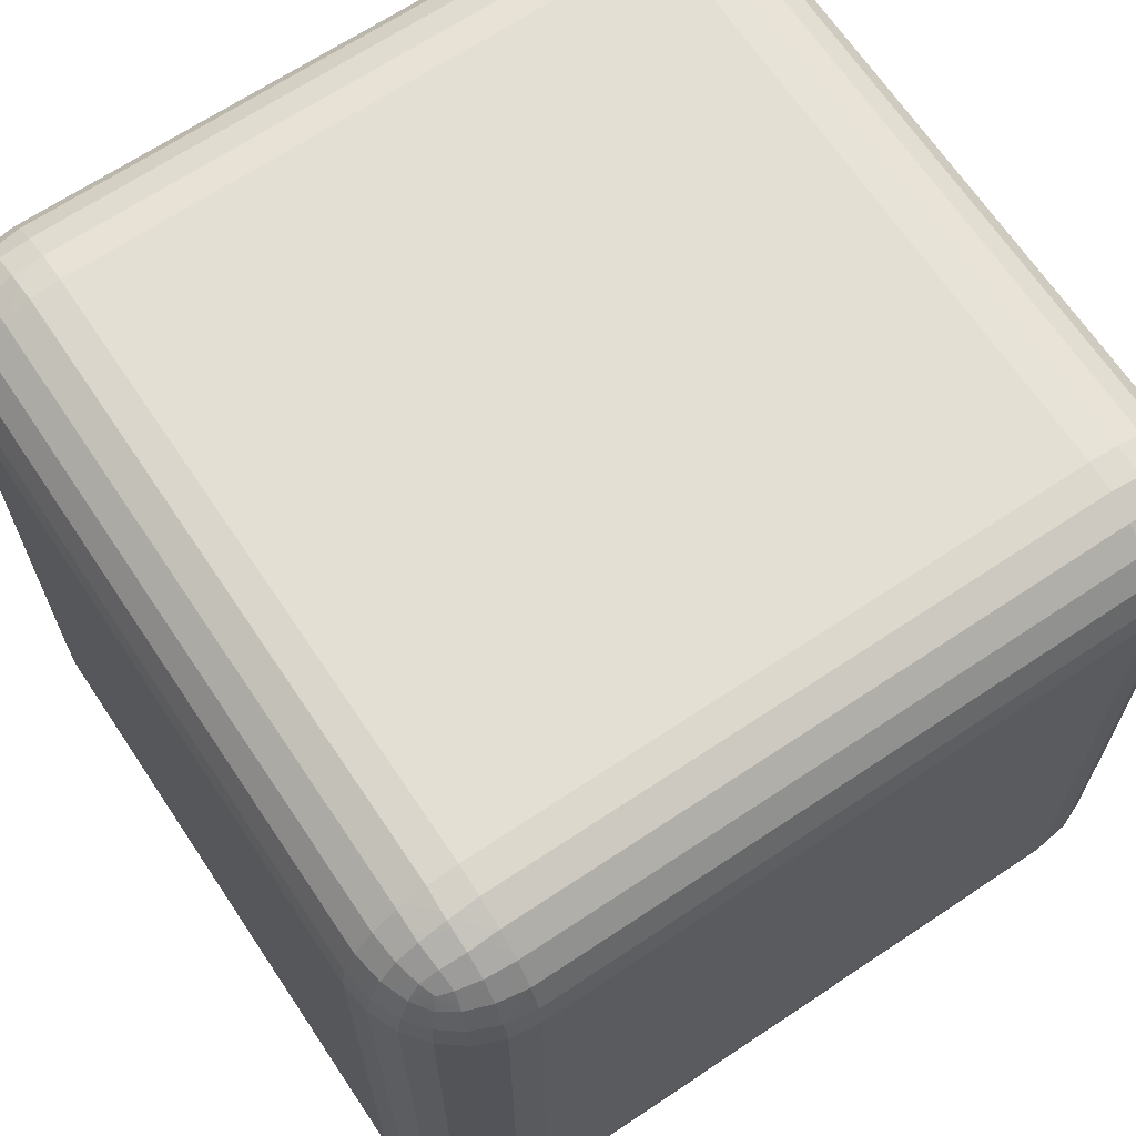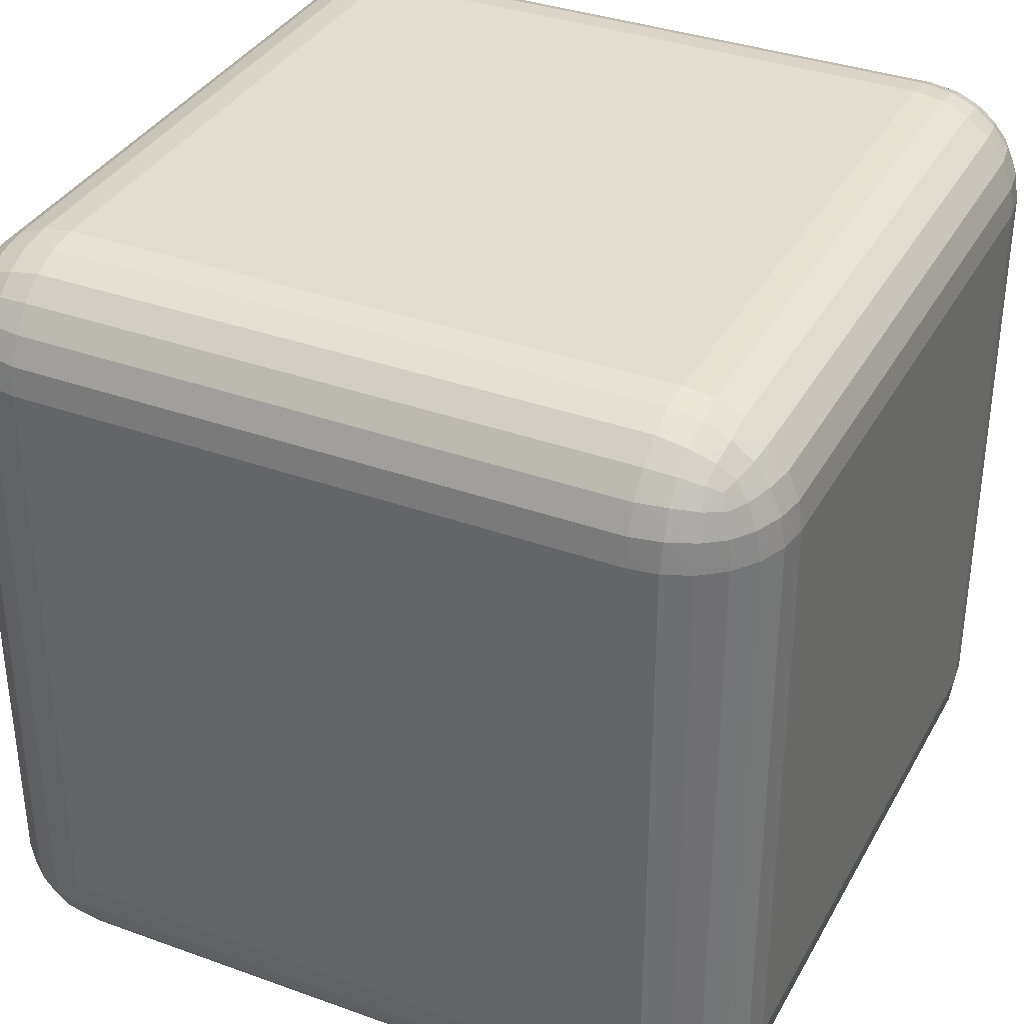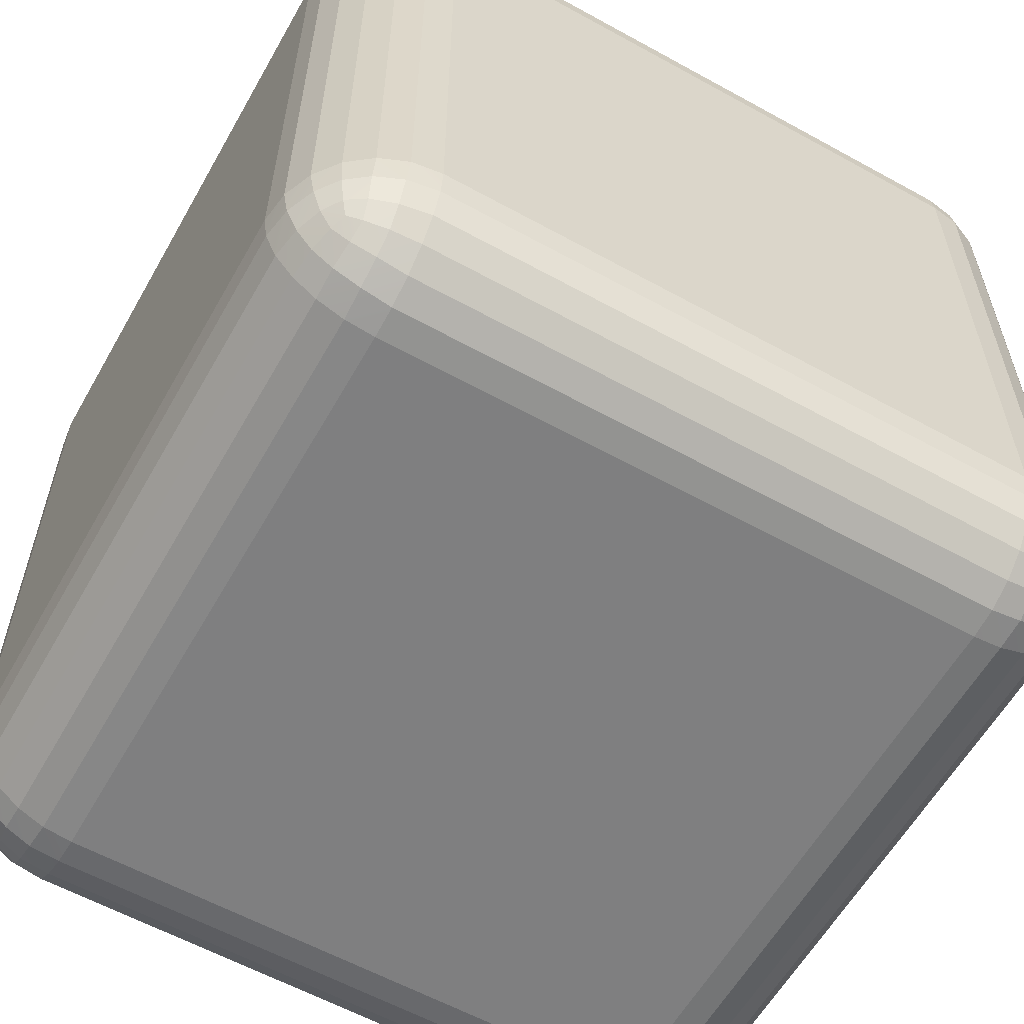
<metadata>
{"format":"obj","ext":"obj","renderer":"f3d","projection":"perspective","resolution":1024,"background":"white","views":[{"elev":67.1,"azim":146.2,"up":"+Z"},{"elev":35.4,"azim":-64.4,"up":"+Y"},{"elev":-59.7,"azim":150.5,"up":"+Z"}]}
</metadata>
<code>
o Cube.008_Cube.042
v -0.7273 -0.7273 1
v 0.7273 -0.7273 1
v 0.7273 0.7273 1
v -0.7273 0.7273 1
v -1 0.7273 0.7273
v -1 0.7273 -0.7273
v -1 -0.7273 -0.7273
v -1 -0.7273 0.7273
v 0.7273 1 0.7273
v 0.7273 1 -0.7273
v -0.7273 1 -0.7273
v -0.7273 1 0.7273
v 0.7273 -0.7273 -1
v -0.7273 -0.7273 -1
v -0.7273 0.7273 -1
v 0.7273 0.7273 -1
v 1 -0.7273 0.7273
v 1 -0.7273 -0.7273
v 1 0.7273 -0.7273
v 1 0.7273 0.7273
v 0.7273 -1 -0.7273
v 0.7273 -0.9907 -0.7978
v 0.8001 -0.9797 -0.8007
v 0.7978 -0.9907 -0.7273
v 0.7273 -0.9635 -0.8637
v 0.7989 -0.9521 -0.8641
v 0.7273 -0.9201 -0.9201
v 0.7974 -0.9137 -0.9136
v 0.8642 -0.9519 -0.7993
v 0.8637 -0.9635 -0.7273
v 0.8572 -0.9288 -0.8573
v 0.8515 -0.899 -0.899
v 0.9137 -0.9136 -0.7974
v 0.9201 -0.9201 -0.7273
v 0.899 -0.899 -0.8515
v 0.8847 -0.8847 -0.8847
v 0.7978 -0.7273 -0.9907
v 0.8007 -0.8001 -0.9797
v 0.7273 -0.7978 -0.9907
v 0.8637 -0.7273 -0.9635
v 0.8641 -0.7989 -0.9521
v 0.9201 -0.7273 -0.9201
v 0.9136 -0.7974 -0.9137
v 0.7993 -0.8642 -0.9519
v 0.7273 -0.8637 -0.9635
v 0.8573 -0.8572 -0.9288
v 0.899 -0.8515 -0.899
v 0.9907 -0.7978 -0.7273
v 0.9797 -0.8007 -0.8001
v 0.9907 -0.7273 -0.7978
v 0.9635 -0.8637 -0.7273
v 0.9521 -0.8641 -0.7989
v 0.9519 -0.7993 -0.8642
v 0.9635 -0.7273 -0.8637
v 0.9288 -0.8573 -0.8572
v 0.7273 -0.7978 0.9907
v 0.8001 -0.8007 0.9797
v 0.7978 -0.7273 0.9907
v 0.7273 -0.8637 0.9635
v 0.7989 -0.8641 0.9521
v 0.7273 -0.9201 0.9201
v 0.7974 -0.9136 0.9137
v 0.8642 -0.7993 0.9519
v 0.8637 -0.7273 0.9635
v 0.8572 -0.8573 0.9288
v 0.8515 -0.899 0.899
v 0.9137 -0.7974 0.9136
v 0.9201 -0.7273 0.9201
v 0.899 -0.8515 0.899
v 0.8847 -0.8847 0.8847
v 0.7273 -1 0.7273
v 0.7978 -0.9907 0.7273
v 0.8007 -0.9797 0.8001
v 0.7273 -0.9907 0.7978
v 0.8637 -0.9635 0.7273
v 0.8641 -0.9521 0.7989
v 0.9201 -0.9201 0.7273
v 0.9136 -0.9137 0.7974
v 0.7993 -0.9519 0.8642
v 0.7273 -0.9635 0.8637
v 0.8573 -0.9288 0.8572
v 0.899 -0.899 0.8515
v 0.9907 -0.7273 0.7978
v 0.9797 -0.8001 0.8007
v 0.9907 -0.7978 0.7273
v 0.9635 -0.7273 0.8637
v 0.9521 -0.7989 0.8641
v 0.9519 -0.8642 0.7993
v 0.9635 -0.8637 0.7273
v 0.9288 -0.8572 0.8573
v 0.9907 0.7273 -0.7978
v 0.9797 0.8001 -0.8007
v 0.9907 0.7978 -0.7273
v 0.9635 0.7273 -0.8637
v 0.9521 0.7989 -0.8641
v 0.9201 0.7273 -0.9201
v 0.9137 0.7974 -0.9136
v 0.9519 0.8642 -0.7993
v 0.9635 0.8637 -0.7273
v 0.9288 0.8572 -0.8573
v 0.899 0.8515 -0.899
v 0.9136 0.9137 -0.7974
v 0.9201 0.9201 -0.7273
v 0.899 0.899 -0.8515
v 0.8847 0.8847 -0.8847
v 0.7273 0.7978 -0.9907
v 0.8001 0.8007 -0.9797
v 0.7978 0.7273 -0.9907
v 0.7273 0.8637 -0.9635
v 0.7989 0.8641 -0.9521
v 0.7273 0.9201 -0.9201
v 0.7974 0.9136 -0.9137
v 0.8642 0.7993 -0.9519
v 0.8637 0.7273 -0.9635
v 0.8572 0.8573 -0.9288
v 0.8515 0.899 -0.899
v 0.7978 0.9907 -0.7273
v 0.8007 0.9797 -0.8001
v 0.7273 0.9907 -0.7978
v 0.8637 0.9635 -0.7273
v 0.8641 0.9521 -0.7989
v 0.7993 0.9519 -0.8642
v 0.7273 0.9635 -0.8637
v 0.8573 0.9288 -0.8572
v 0.9907 0.7978 0.7273
v 0.9797 0.8007 0.8001
v 0.9907 0.7273 0.7978
v 0.9635 0.8637 0.7273
v 0.9521 0.8641 0.7989
v 0.9201 0.9201 0.7273
v 0.9137 0.9136 0.7974
v 0.9519 0.7993 0.8642
v 0.9635 0.7273 0.8637
v 0.9288 0.8573 0.8572
v 0.899 0.899 0.8515
v 0.9136 0.7974 0.9137
v 0.9201 0.7273 0.9201
v 0.899 0.8515 0.899
v 0.8847 0.8847 0.8847
v 0.7273 0.9907 0.7978
v 0.8001 0.9797 0.8007
v 0.7978 0.9907 0.7273
v 0.7273 0.9635 0.8637
v 0.7989 0.9521 0.8641
v 0.7273 0.9201 0.9201
v 0.7974 0.9137 0.9136
v 0.8642 0.9519 0.7993
v 0.8637 0.9635 0.7273
v 0.8572 0.9288 0.8573
v 0.8515 0.899 0.899
v 0.7978 0.7273 0.9907
v 0.8007 0.8001 0.9797
v 0.7273 0.7978 0.9907
v 0.8637 0.7273 0.9635
v 0.8641 0.7989 0.9521
v 0.7993 0.8642 0.9519
v 0.7273 0.8637 0.9635
v 0.8573 0.8572 0.9288
v -0.7273 -1 -0.7273
v -0.7978 -0.9907 -0.7273
v -0.8007 -0.9797 -0.8001
v -0.7273 -0.9907 -0.7978
v -0.8637 -0.9635 -0.7273
v -0.8641 -0.9521 -0.7989
v -0.9201 -0.9201 -0.7273
v -0.9136 -0.9137 -0.7974
v -0.7993 -0.9519 -0.8642
v -0.7273 -0.9635 -0.8637
v -0.8573 -0.9288 -0.8572
v -0.899 -0.899 -0.8515
v -0.7974 -0.9136 -0.9137
v -0.7273 -0.9201 -0.9201
v -0.8515 -0.899 -0.899
v -0.8847 -0.8847 -0.8847
v -0.9907 -0.7273 -0.7978
v -0.9797 -0.8001 -0.8007
v -0.9907 -0.7978 -0.7273
v -0.9635 -0.7273 -0.8637
v -0.9521 -0.7989 -0.8641
v -0.9201 -0.7273 -0.9201
v -0.9137 -0.7974 -0.9136
v -0.9519 -0.8642 -0.7993
v -0.9635 -0.8637 -0.7273
v -0.9288 -0.8572 -0.8573
v -0.899 -0.8515 -0.899
v -0.7273 -0.7978 -0.9907
v -0.8001 -0.8007 -0.9797
v -0.7978 -0.7273 -0.9907
v -0.7273 -0.8637 -0.9635
v -0.7989 -0.8641 -0.9521
v -0.8642 -0.7993 -0.9519
v -0.8637 -0.7273 -0.9635
v -0.8572 -0.8573 -0.9288
v -0.9907 -0.7978 0.7273
v -0.9797 -0.8007 0.8001
v -0.9907 -0.7273 0.7978
v -0.9635 -0.8637 0.7273
v -0.9521 -0.8641 0.7989
v -0.9201 -0.9201 0.7273
v -0.9137 -0.9136 0.7974
v -0.9519 -0.7993 0.8642
v -0.9635 -0.7273 0.8637
v -0.9288 -0.8573 0.8572
v -0.899 -0.899 0.8515
v -0.9136 -0.7974 0.9137
v -0.9201 -0.7273 0.9201
v -0.899 -0.8515 0.899
v -0.8847 -0.8847 0.8847
v -0.7273 -1 0.7273
v -0.7273 -0.9907 0.7978
v -0.8001 -0.9797 0.8007
v -0.7978 -0.9907 0.7273
v -0.7273 -0.9635 0.8637
v -0.7989 -0.9521 0.8641
v -0.7273 -0.9201 0.9201
v -0.7974 -0.9137 0.9136
v -0.8642 -0.9519 0.7993
v -0.8637 -0.9635 0.7273
v -0.8572 -0.9288 0.8573
v -0.8515 -0.899 0.899
v -0.7978 -0.7273 0.9907
v -0.8007 -0.8001 0.9797
v -0.7273 -0.7978 0.9907
v -0.8637 -0.7273 0.9635
v -0.8641 -0.7989 0.9521
v -0.7993 -0.8642 0.9519
v -0.7273 -0.8637 0.9635
v -0.8573 -0.8572 0.9288
v -0.9907 0.7978 -0.7273
v -0.9797 0.8007 -0.8001
v -0.9907 0.7273 -0.7978
v -0.9635 0.8637 -0.7273
v -0.9521 0.8641 -0.7989
v -0.9201 0.9201 -0.7273
v -0.9137 0.9136 -0.7974
v -0.9519 0.7993 -0.8642
v -0.9635 0.7273 -0.8637
v -0.9288 0.8573 -0.8572
v -0.899 0.899 -0.8515
v -0.9136 0.7974 -0.9137
v -0.9201 0.7273 -0.9201
v -0.899 0.8515 -0.899
v -0.8847 0.8847 -0.8847
v -0.7273 0.9907 -0.7978
v -0.8001 0.9797 -0.8007
v -0.7978 0.9907 -0.7273
v -0.7273 0.9635 -0.8637
v -0.7989 0.9521 -0.8641
v -0.7273 0.9201 -0.9201
v -0.7974 0.9137 -0.9136
v -0.8642 0.9519 -0.7993
v -0.8637 0.9635 -0.7273
v -0.8572 0.9288 -0.8573
v -0.8515 0.899 -0.899
v -0.7978 0.7273 -0.9907
v -0.8007 0.8001 -0.9797
v -0.7273 0.7978 -0.9907
v -0.8637 0.7273 -0.9635
v -0.8641 0.7989 -0.9521
v -0.7993 0.8642 -0.9519
v -0.7273 0.8637 -0.9635
v -0.8573 0.8572 -0.9288
v -0.7273 0.7978 0.9907
v -0.8001 0.8007 0.9797
v -0.7978 0.7273 0.9907
v -0.7273 0.8637 0.9635
v -0.7989 0.8641 0.9521
v -0.7273 0.9201 0.9201
v -0.7974 0.9136 0.9137
v -0.8642 0.7993 0.9519
v -0.8637 0.7273 0.9635
v -0.8572 0.8573 0.9288
v -0.8515 0.899 0.899
v -0.9137 0.7974 0.9136
v -0.9201 0.7273 0.9201
v -0.899 0.8515 0.899
v -0.8847 0.8847 0.8847
v -0.7978 0.9907 0.7273
v -0.8007 0.9797 0.8001
v -0.7273 0.9907 0.7978
v -0.8637 0.9635 0.7273
v -0.8641 0.9521 0.7989
v -0.9201 0.9201 0.7273
v -0.9136 0.9137 0.7974
v -0.7993 0.9519 0.8642
v -0.7273 0.9635 0.8637
v -0.8573 0.9288 0.8572
v -0.899 0.899 0.8515
v -0.9907 0.7273 0.7978
v -0.9797 0.8001 0.8007
v -0.9907 0.7978 0.7273
v -0.9635 0.7273 0.8637
v -0.9521 0.7989 0.8641
v -0.9519 0.8642 0.7993
v -0.9635 0.8637 0.7273
v -0.9288 0.8572 0.8573
g Cube.008_Cube.042_Cube.008_Cube.042_Material.001
f 2 4 1
f 6 8 5
f 10 12 9
f 14 16 13
f 18 20 17
f 22 24 21
f 25 23 22
f 27 26 25
f 23 30 24
f 26 29 23
f 26 32 31
f 29 34 30
f 29 35 33
f 31 36 35
f 37 39 13
f 40 38 37
f 42 41 40
f 38 45 39
f 41 44 38
f 41 47 46
f 44 27 45
f 44 32 28
f 46 36 32
f 48 50 18
f 51 49 48
f 34 52 51
f 49 54 50
f 52 53 49
f 52 35 55
f 53 42 54
f 53 47 43
f 55 36 47
f 56 58 2
f 59 57 56
f 61 60 59
f 57 64 58
f 60 63 57
f 60 66 65
f 63 68 64
f 63 69 67
f 65 70 69
f 72 74 71
f 75 73 72
f 77 76 75
f 73 80 74
f 76 79 73
f 76 82 81
f 79 61 80
f 79 66 62
f 81 70 66
f 83 85 17
f 86 84 83
f 68 87 86
f 84 89 85
f 87 88 84
f 87 69 90
f 88 77 89
f 88 82 78
f 90 70 82
f 91 93 19
f 94 92 91
f 96 95 94
f 92 99 93
f 95 98 92
f 95 101 100
f 98 103 99
f 98 104 102
f 100 105 104
f 106 108 16
f 109 107 106
f 111 110 109
f 107 114 108
f 110 113 107
f 110 116 115
f 113 96 114
f 113 101 97
f 115 105 101
f 117 119 10
f 120 118 117
f 103 121 120
f 118 123 119
f 121 122 118
f 121 104 124
f 122 111 123
f 122 116 112
f 124 105 116
f 125 127 20
f 128 126 125
f 130 129 128
f 126 133 127
f 129 132 126
f 129 135 134
f 132 137 133
f 132 138 136
f 134 139 138
f 140 142 9
f 143 141 140
f 145 144 143
f 141 148 142
f 144 147 141
f 144 150 149
f 147 130 148
f 147 135 131
f 149 139 135
f 151 153 3
f 154 152 151
f 137 155 154
f 152 157 153
f 155 156 152
f 155 138 158
f 156 145 157
f 156 150 146
f 158 139 150
f 160 162 159
f 163 161 160
f 165 164 163
f 161 168 162
f 164 167 161
f 164 170 169
f 167 172 168
f 167 173 171
f 169 174 173
f 175 177 7
f 178 176 175
f 180 179 178
f 176 183 177
f 179 182 176
f 179 185 184
f 182 165 183
f 182 170 166
f 184 174 170
f 186 188 14
f 189 187 186
f 172 190 189
f 187 192 188
f 190 191 187
f 190 173 193
f 191 180 192
f 191 185 181
f 193 174 185
f 194 196 8
f 197 195 194
f 199 198 197
f 195 202 196
f 198 201 195
f 198 204 203
f 201 206 202
f 201 207 205
f 203 208 207
f 210 212 209
f 213 211 210
f 215 214 213
f 211 218 212
f 214 217 211
f 214 220 219
f 217 199 218
f 217 204 200
f 219 208 204
f 221 223 1
f 224 222 221
f 206 225 224
f 222 227 223
f 225 226 222
f 225 207 228
f 226 215 227
f 226 220 216
f 228 208 220
f 229 231 6
f 232 230 229
f 234 233 232
f 230 237 231
f 233 236 230
f 233 239 238
f 236 241 237
f 236 242 240
f 238 243 242
f 244 246 11
f 247 245 244
f 249 248 247
f 245 252 246
f 248 251 245
f 248 254 253
f 251 234 252
f 251 239 235
f 253 243 239
f 255 257 15
f 258 256 255
f 241 259 258
f 256 261 257
f 259 260 256
f 259 242 262
f 260 249 261
f 260 254 250
f 262 243 254
f 263 265 4
f 266 264 263
f 268 267 266
f 264 271 265
f 267 270 264
f 267 273 272
f 270 275 271
f 270 276 274
f 272 277 276
f 278 280 12
f 281 279 278
f 283 282 281
f 279 286 280
f 282 285 279
f 282 288 287
f 285 268 286
f 285 273 269
f 287 277 273
f 289 291 5
f 292 290 289
f 275 293 292
f 290 295 291
f 293 294 290
f 293 276 296
f 294 283 295
f 294 288 284
f 296 277 288
f 4 221 1
f 265 224 221
f 271 206 224
f 275 202 206
f 292 196 202
f 289 8 196
f 1 56 2
f 223 59 56
f 227 61 59
f 215 80 61
f 213 74 80
f 210 71 74
f 17 48 18
f 85 51 48
f 89 34 51
f 77 30 34
f 75 24 30
f 72 21 24
f 11 278 12
f 246 281 278
f 252 283 281
f 234 295 283
f 232 291 295
f 229 5 291
f 9 117 10
f 142 120 117
f 148 103 120
f 130 99 103
f 128 93 99
f 125 19 93
f 209 160 159
f 212 163 160
f 218 165 163
f 199 183 165
f 197 177 183
f 194 7 177
f 15 106 16
f 257 109 106
f 261 111 109
f 249 123 111
f 247 119 123
f 244 10 119
f 16 37 13
f 108 40 37
f 114 42 40
f 96 54 42
f 94 50 54
f 91 18 50
f 3 263 4
f 153 266 263
f 157 268 266
f 145 286 268
f 143 280 286
f 140 12 280
f 14 255 15
f 188 258 255
f 192 241 258
f 180 237 241
f 178 231 237
f 175 6 231
f 13 186 14
f 39 189 186
f 45 172 189
f 27 168 172
f 25 162 168
f 22 159 162
f 2 151 3
f 58 154 151
f 64 137 154
f 68 133 137
f 86 127 133
f 83 20 127
f 159 71 209
f 2 3 4
f 6 7 8
f 10 11 12
f 14 15 16
f 18 19 20
f 22 23 24
f 25 26 23
f 27 28 26
f 23 29 30
f 26 31 29
f 26 28 32
f 29 33 34
f 29 31 35
f 31 32 36
f 37 38 39
f 40 41 38
f 42 43 41
f 38 44 45
f 41 46 44
f 41 43 47
f 44 28 27
f 44 46 32
f 46 47 36
f 48 49 50
f 51 52 49
f 34 33 52
f 49 53 54
f 52 55 53
f 52 33 35
f 53 43 42
f 53 55 47
f 55 35 36
f 56 57 58
f 59 60 57
f 61 62 60
f 57 63 64
f 60 65 63
f 60 62 66
f 63 67 68
f 63 65 69
f 65 66 70
f 72 73 74
f 75 76 73
f 77 78 76
f 73 79 80
f 76 81 79
f 76 78 82
f 79 62 61
f 79 81 66
f 81 82 70
f 83 84 85
f 86 87 84
f 68 67 87
f 84 88 89
f 87 90 88
f 87 67 69
f 88 78 77
f 88 90 82
f 90 69 70
f 91 92 93
f 94 95 92
f 96 97 95
f 92 98 99
f 95 100 98
f 95 97 101
f 98 102 103
f 98 100 104
f 100 101 105
f 106 107 108
f 109 110 107
f 111 112 110
f 107 113 114
f 110 115 113
f 110 112 116
f 113 97 96
f 113 115 101
f 115 116 105
f 117 118 119
f 120 121 118
f 103 102 121
f 118 122 123
f 121 124 122
f 121 102 104
f 122 112 111
f 122 124 116
f 124 104 105
f 125 126 127
f 128 129 126
f 130 131 129
f 126 132 133
f 129 134 132
f 129 131 135
f 132 136 137
f 132 134 138
f 134 135 139
f 140 141 142
f 143 144 141
f 145 146 144
f 141 147 148
f 144 149 147
f 144 146 150
f 147 131 130
f 147 149 135
f 149 150 139
f 151 152 153
f 154 155 152
f 137 136 155
f 152 156 157
f 155 158 156
f 155 136 138
f 156 146 145
f 156 158 150
f 158 138 139
f 160 161 162
f 163 164 161
f 165 166 164
f 161 167 168
f 164 169 167
f 164 166 170
f 167 171 172
f 167 169 173
f 169 170 174
f 175 176 177
f 178 179 176
f 180 181 179
f 176 182 183
f 179 184 182
f 179 181 185
f 182 166 165
f 182 184 170
f 184 185 174
f 186 187 188
f 189 190 187
f 172 171 190
f 187 191 192
f 190 193 191
f 190 171 173
f 191 181 180
f 191 193 185
f 193 173 174
f 194 195 196
f 197 198 195
f 199 200 198
f 195 201 202
f 198 203 201
f 198 200 204
f 201 205 206
f 201 203 207
f 203 204 208
f 210 211 212
f 213 214 211
f 215 216 214
f 211 217 218
f 214 219 217
f 214 216 220
f 217 200 199
f 217 219 204
f 219 220 208
f 221 222 223
f 224 225 222
f 206 205 225
f 222 226 227
f 225 228 226
f 225 205 207
f 226 216 215
f 226 228 220
f 228 207 208
f 229 230 231
f 232 233 230
f 234 235 233
f 230 236 237
f 233 238 236
f 233 235 239
f 236 240 241
f 236 238 242
f 238 239 243
f 244 245 246
f 247 248 245
f 249 250 248
f 245 251 252
f 248 253 251
f 248 250 254
f 251 235 234
f 251 253 239
f 253 254 243
f 255 256 257
f 258 259 256
f 241 240 259
f 256 260 261
f 259 262 260
f 259 240 242
f 260 250 249
f 260 262 254
f 262 242 243
f 263 264 265
f 266 267 264
f 268 269 267
f 264 270 271
f 267 272 270
f 267 269 273
f 270 274 275
f 270 272 276
f 272 273 277
f 278 279 280
f 281 282 279
f 283 284 282
f 279 285 286
f 282 287 285
f 282 284 288
f 285 269 268
f 285 287 273
f 287 288 277
f 289 290 291
f 292 293 290
f 275 274 293
f 290 294 295
f 293 296 294
f 293 274 276
f 294 284 283
f 294 296 288
f 296 276 277
f 4 265 221
f 265 271 224
f 271 275 206
f 275 292 202
f 292 289 196
f 289 5 8
f 1 223 56
f 223 227 59
f 227 215 61
f 215 213 80
f 213 210 74
f 210 209 71
f 17 85 48
f 85 89 51
f 89 77 34
f 77 75 30
f 75 72 24
f 72 71 21
f 11 246 278
f 246 252 281
f 252 234 283
f 234 232 295
f 232 229 291
f 229 6 5
f 9 142 117
f 142 148 120
f 148 130 103
f 130 128 99
f 128 125 93
f 125 20 19
f 209 212 160
f 212 218 163
f 218 199 165
f 199 197 183
f 197 194 177
f 194 8 7
f 15 257 106
f 257 261 109
f 261 249 111
f 249 247 123
f 247 244 119
f 244 11 10
f 16 108 37
f 108 114 40
f 114 96 42
f 96 94 54
f 94 91 50
f 91 19 18
f 3 153 263
f 153 157 266
f 157 145 268
f 145 143 286
f 143 140 280
f 140 9 12
f 14 188 255
f 188 192 258
f 192 180 241
f 180 178 237
f 178 175 231
f 175 7 6
f 13 39 186
f 39 45 189
f 45 27 172
f 27 25 168
f 25 22 162
f 22 21 159
f 2 58 151
f 58 64 154
f 64 68 137
f 68 86 133
f 86 83 127
f 83 17 20
f 159 21 71

</code>
